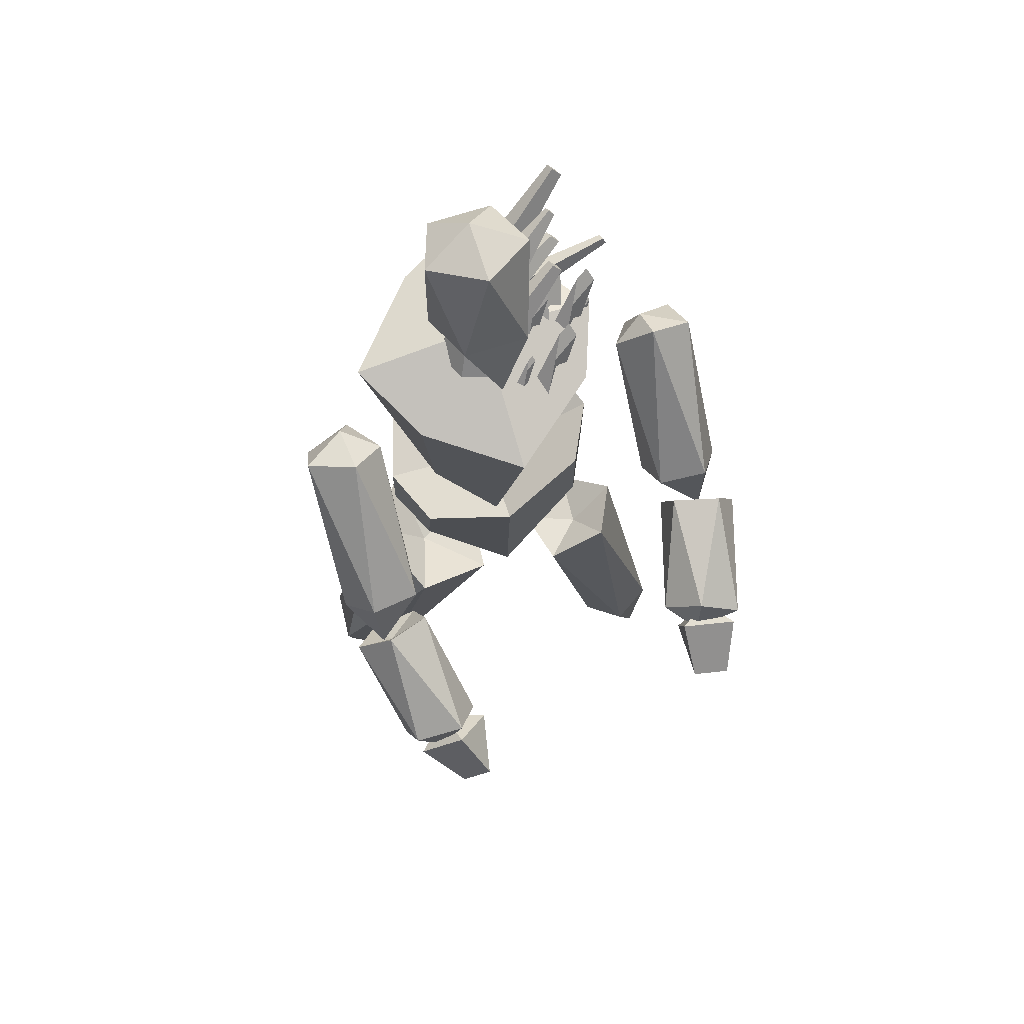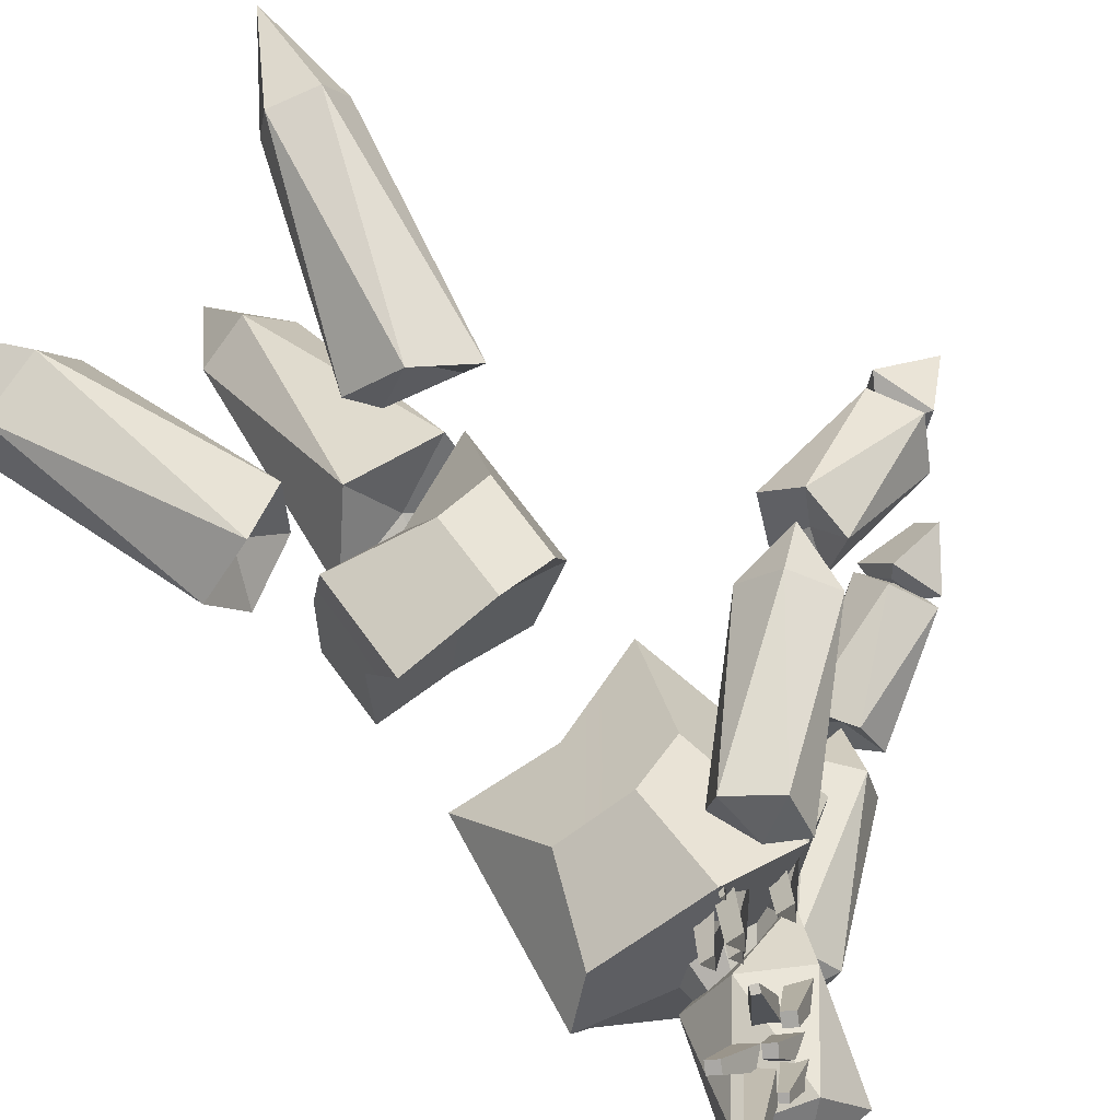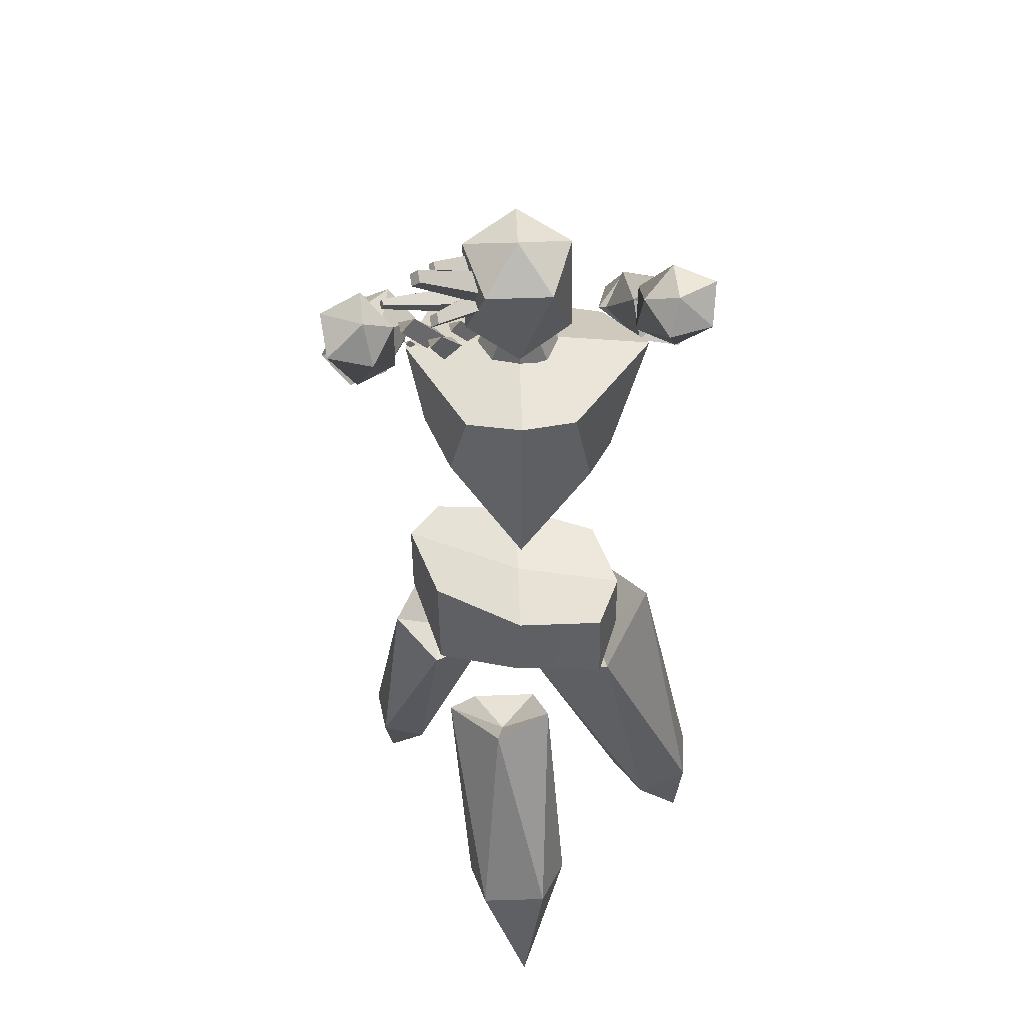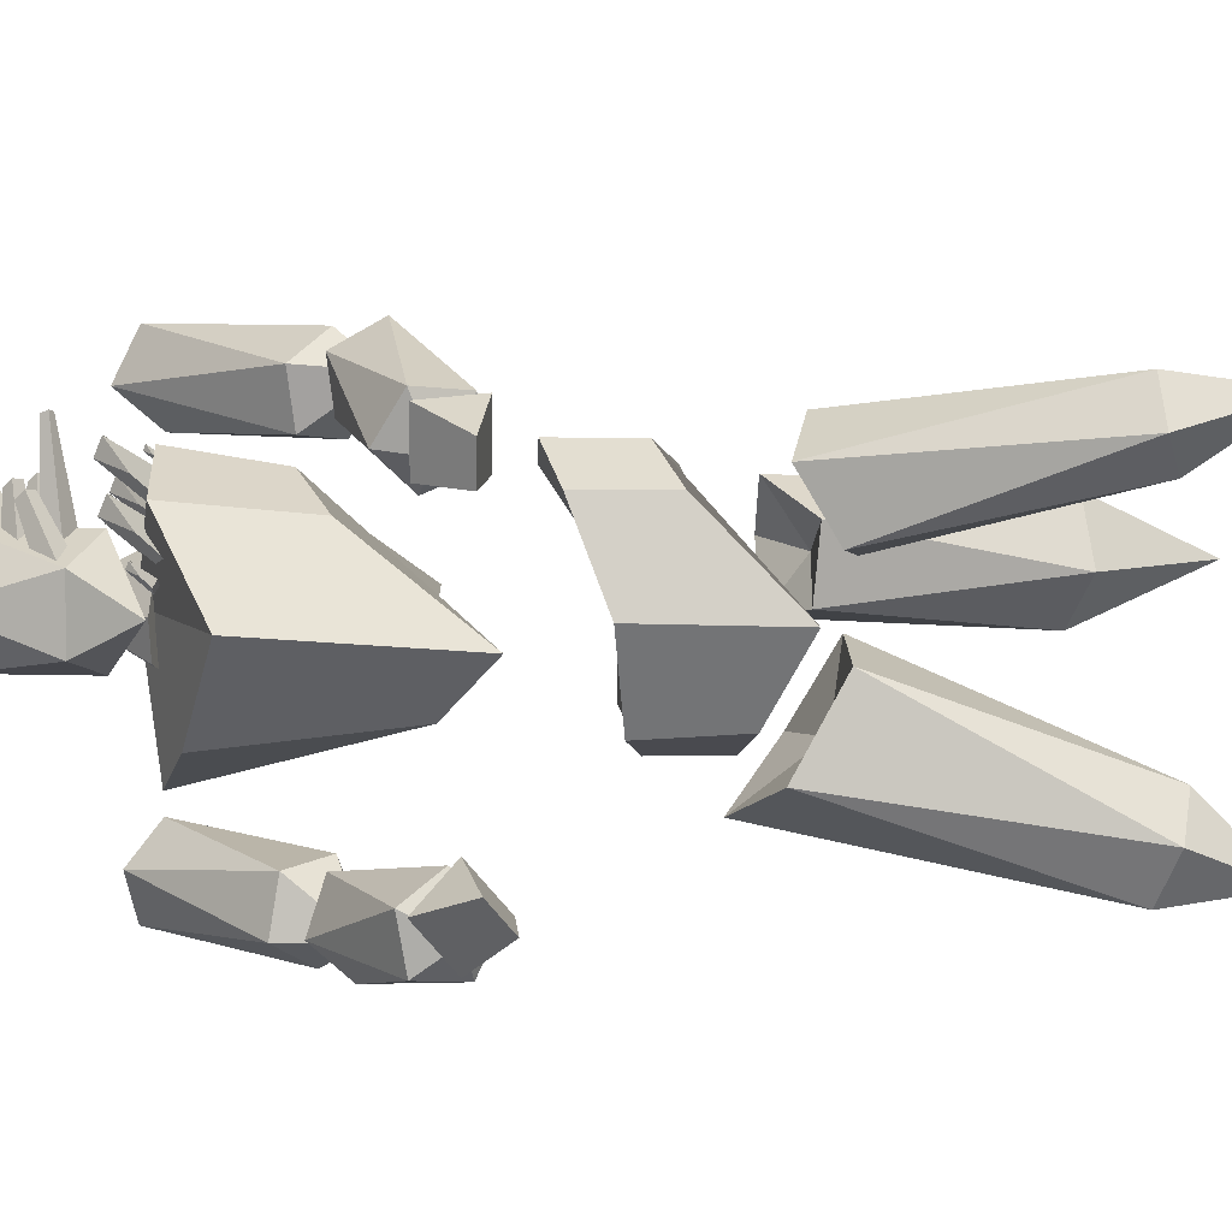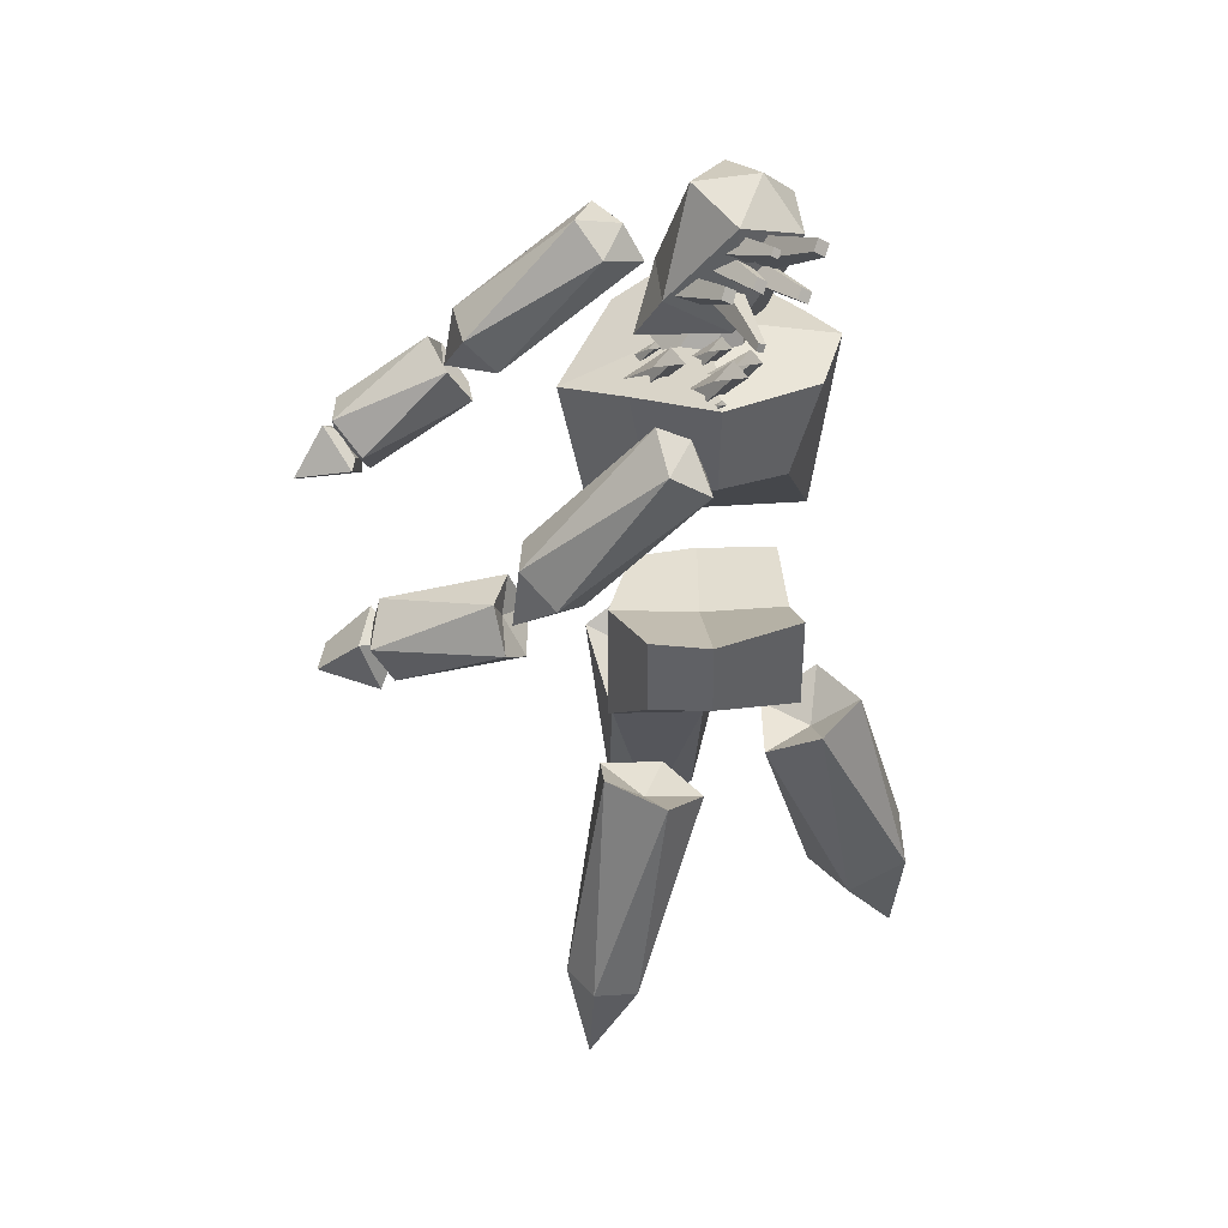
<metadata>
{"format":"obj","ext":"obj","renderer":"f3d","projection":"perspective","resolution":1024,"background":"white","views":[{"elev":70.2,"azim":-105.8,"up":"+Y"},{"elev":60.4,"azim":146.0,"up":"+Z"},{"elev":44.8,"azim":90.7,"up":"+Y"},{"elev":11.4,"azim":-91.5,"up":"+Z"},{"elev":41.7,"azim":-2.3,"up":"+Y"}]}
</metadata>
<code>
o Cone_Cone.007
v 1.167 41.48 0.5566
v 2.399 45.84 -1.879
v -0.5197 41.63 -0.08024
v -1.389 41.84 -1.771
v -0.8659 41.81 -3.525
v 0.8714 41.44 -4.315
v 2.463 40.94 -3.678
v 3.244 40.8 -1.987
v 2.668 41.01 -0.2333
g Cone_Cone.007_Cone_Cone.007_Palette.001
f 1 2 3
f 3 2 4
f 4 2 5
f 5 2 6
f 6 2 7
f 7 2 8
f 8 2 9
f 9 2 1
f 1 3 4 5 6 7 8 9
o Cube.001_Cube.007
v 5.987 32.07 -2.093
v 7.056 41.4 -2.13
v 5.992 40.77 0.6072
v 4.587 36.58 1.51
v 1.387 36.93 2.935
v 1.38 41.73 3.756
v -2.461 41.66 2.458
v -1.449 35.55 1.707
v -3.683 29.76 -2.62
v -5.419 39.3 -1.575
v -2.845 40.66 -6.173
v -1.767 32.07 -5.451
v 0.9594 34.95 -6.693
v 0.8394 41.73 -8.416
v 5.753 40.77 -4.762
v 4.272 35.91 -5.558
v 1.173 32.07 -1.879
v 1.173 42.47 -1.879
g Cube.001_Cube.007_Cube.001_Cube.007_Palette.001
f 10 11 12 13
f 14 15 16 17
f 18 19 20 21
f 22 23 24 25
f 26 18 21 22
f 27 11 24 23
f 15 12 11 27
f 14 17 18 26
f 17 16 19 18
f 25 24 11 10
f 13 14 26 10
f 16 15 27 19
f 19 27 23 20
f 10 26 22 25
f 21 20 23 22
f 13 12 15 14
o Cube.002_Cube.007
v -13.74 32.48 4.804
v -15.86 30.43 4.881
v -16.14 30.42 6.575
v -14.17 32.46 7.372
v -13.37 29.99 7.486
v -12.94 30.01 4.918
v -13.29 32.14 5.37
v -12.79 30.59 5.442
v -13.56 32.13 6.978
v -13.06 30.58 7.049
g Cube.002_Cube.007_Cube.002_Cube.007_Palette.001
f 28 29 30 31
f 31 30 32
f 32 30 29 33
f 33 29 28
f 33 28 34 35
f 36 37 35 34
f 31 32 37 36
f 28 31 36 34
f 32 33 35 37
o Cube.003_Cube.007
v -16.12 31.02 -10.02
v -17.72 29.25 -8.291
v -17.94 30.32 -6.964
v -16.45 32.64 -8.011
v -15.11 31.01 -6.48
v -14.78 29.39 -8.492
v -15.59 31.2 -9.458
v -14.75 30.18 -8.499
v -15.79 32.22 -8.198
v -14.96 31.2 -7.24
g Cube.003_Cube.007_Cube.003_Cube.007_Palette.001
f 38 39 40 41
f 41 40 42
f 42 40 39 43
f 43 39 38
f 43 38 44 45
f 46 47 45 44
f 41 42 47 46
f 38 41 46 44
f 42 43 45 47
o Cube.004_Cube.007
v 0.6763 45.13 -0.8158
v 1.974 46.34 1.695
v 1.811 45.93 2.091
v 0.3705 44.45 -0.151
v 1.332 46.25 2.194
v -0.4346 45.01 0.02182
v 1.509 46.66 1.798
v -0.1208 45.68 -0.643
g Cube.004_Cube.007_Cube.004_Cube.007_Palette.001
f 48 49 50 51
f 51 50 52 53
f 53 52 54 55
f 55 54 49 48
f 51 53 55 48
f 52 50 49 54
o Cube.005_Cube.007
v 1.972 46.52 -1.171
v 3.205 46.91 1.935
v 3.014 46.54 2.3
v 1.551 45.71 -0.3678
v 2.574 46.86 2.395
v 0.5843 46.42 -0.159
v 2.766 47.23 2.03
v 1.006 47.23 -0.9625
g Cube.005_Cube.007_Cube.005_Cube.007_Palette.001
f 56 57 58 59
f 59 58 60 61
f 61 60 62 63
f 63 62 57 56
f 59 61 63 56
f 60 58 57 62
o Cube.006_Cube.006
v 2.17 47.05 -1.171
v 3.689 48.46 2.006
v 3.557 48.2 2.258
v 1.748 46.24 -0.3678
v 3.253 48.42 2.324
v 0.7818 46.94 -0.159
v 3.385 48.68 2.071
v 1.203 47.76 -0.9625
g Cube.006_Cube.006_Cube.006_Cube.006_Palette.001
f 64 65 66 67
f 67 66 68 69
f 69 68 70 71
f 71 70 65 64
f 67 69 71 64
f 68 66 65 70
o Cube.007_Cube.006
v 2.193 45.25 -1.392
v 2.957 45.69 4.584
v 2.855 45.38 4.705
v 1.689 44.22 -0.9761
v 2.551 45.52 4.797
v 0.6802 44.83 -0.6591
v 2.654 45.83 4.676
v 1.113 45.87 -1.075
g Cube.007_Cube.006_Cube.007_Cube.006_Palette.001
f 72 73 74 75
f 75 74 76 77
f 77 76 78 79
f 79 78 73 72
f 75 77 79 72
f 76 74 73 78
o Cube.008_Cube.006
v 3.139 46.11 -1.231
v 5.066 46.31 1.839
v 4.89 45.94 2.204
v 2.737 45.29 -0.4274
v 4.442 46.24 2.299
v 1.757 45.98 -0.2186
v 4.607 46.63 1.934
v 2.123 46.8 -1.022
g Cube.008_Cube.006_Cube.008_Cube.006_Palette.001
f 80 81 82 83
f 83 82 84 85
f 85 84 86 87
f 87 86 81 80
f 83 85 87 80
f 84 82 81 86
o Cube.009_Cube.006
v 3.418 46.58 -1.231
v 5.531 49.14 2.62
v 5.326 48.75 3.011
v 3.001 45.77 -0.4274
v 4.855 49.09 3.113
v 2.015 46.48 -0.2186
v 5.06 49.49 2.721
v 2.373 47.31 -1.022
g Cube.009_Cube.006_Cube.009_Cube.006_Palette.001
f 88 89 90 91
f 91 90 92 93
f 93 92 94 95
f 95 94 89 88
f 91 93 95 88
f 92 90 89 94
o Cube.010_Cube.006
v -2.045 40.89 -0.3003
v -0.6585 43.53 1.576
v -0.08351 43.12 2.224
v -1.444 40.45 0.3773
v -0.8009 43.18 2.406
v -2.172 40.52 1.069
v -1.403 42.2 1.157
v -2.774 40.96 0.3914
g Cube.010_Cube.006_Cube.010_Cube.006_Palette.001
f 96 97 98 99
f 99 98 100 101
f 101 100 102 103
f 103 102 97 96
f 99 101 103 96
f 100 98 97 102
o Cube.011_Cube.006
v -1.789 41.57 -0.9177
v -1.209 42.6 -0.1672
v -0.9823 42.42 0.09184
v -1.558 41.4 -0.6467
v -1.268 42.46 0.1647
v -1.842 41.43 -0.3701
v -1.516 42.07 -0.335
v -2.076 41.61 -0.6411
g Cube.011_Cube.006_Cube.011_Cube.006_Palette.001
f 104 105 106 107
f 107 106 108 109
f 109 108 110 111
f 111 110 105 104
f 107 109 111 104
f 108 106 105 110
o Cube.012_Cube.006
v 0.9774 41.26 0.4355
v 2.665 43.52 1.865
v 3.134 43.18 2.393
v 1.747 40.7 1.302
v 2.549 43.23 2.542
v 0.8155 40.79 2.186
v 2.059 42.43 1.523
v 0.04641 41.35 1.32
g Cube.012_Cube.006_Cube.012_Cube.006_Palette.001
f 112 113 114 115
f 115 114 116 117
f 117 116 118 119
f 119 118 113 112
f 115 117 119 112
f 116 114 113 118
o Cube.013_Cube.006
v 0.442 41.3 1.32
v 1.829 43.94 3.196
v 2.404 43.52 3.844
v 1.044 40.86 1.997
v 1.686 43.59 4.026
v 0.3153 40.93 2.689
v 1.085 42.6 2.777
v -0.2864 41.37 2.012
g Cube.013_Cube.006_Cube.013_Cube.006_Palette.001
f 120 121 122 123
f 123 122 124 125
f 125 124 126 127
f 127 126 121 120
f 123 125 127 120
f 124 122 121 126
o Cube.014_Cube.006
v 0.4721 41.61 -0.4361
v 1.512 43.57 0.9603
v 1.936 43.26 1.442
v 0.9028 41.28 0.06808
v 1.402 43.31 1.578
v 0.3375 41.33 0.5828
v 0.9514 42.57 0.6481
v -0.07892 41.67 0.07859
g Cube.014_Cube.006_Cube.014_Cube.006_Palette.001
f 128 129 130 131
f 131 130 132 133
f 133 132 134 135
f 135 134 129 128
f 131 133 135 128
f 132 130 129 134
o Cube.015_Cube.006
v 1.001 41.42 2.981
v 1.396 42.17 3.515
v 1.56 42.05 3.7
v 1.172 41.29 3.174
v 1.356 42.07 3.752
v 0.9649 41.31 3.371
v 1.184 41.79 3.396
v 0.7934 41.44 3.178
g Cube.015_Cube.006_Cube.015_Cube.006_Palette.001
f 136 137 138 139
f 139 138 140 141
f 141 140 142 143
f 143 142 137 136
f 139 141 143 136
f 140 138 137 142
o Cube_Cube.007
v 5.532 22.28 -1.698
v 5.476 25.68 -2.06
v 5.662 28.56 2.324
v 5.706 23.46 2.261
v 1.427 24.65 3.903
v 1.372 28.55 3.938
v -1.531 27.74 2.58
v -1.515 23.56 2.577
v -3.188 19.09 -1.88
v -3.167 26.06 -1.704
v -1.91 25.64 -6.063
v -0.9826 20.99 -6.047
v 1.463 21.61 -7.426
v 1.433 24.96 -7.422
v 5.279 25.74 -6.358
v 5.328 21.9 -6.436
v 1.173 21.57 -1.721
v 1.173 25.63 -1.881
g Cube_Cube.007_Cube_Cube.007_Palette.001
f 144 145 146 147
f 148 149 150 151
f 152 153 154 155
f 156 157 158 159
f 160 152 155 156
f 161 145 158 157
f 149 146 145 161
f 148 151 152 160
f 151 150 153 152
f 159 158 145 144
f 147 148 160 144
f 150 149 161 153
f 153 161 157 154
f 144 160 156 159
f 155 154 157 156
f 147 146 149 148
o Icosphere.003_Icosphere.007
v -2.07 41.84 -1.751
v -1.073 44.7 -3.357
v 1.746 43.64 -4.485
v -0.9394 44.65 -0.146
v 3.621 42.94 -1.971
v 1.962 43.56 0.7106
v 0.2235 49.45 -1.728
v 1.883 48.82 -4.41
v 4.784 47.74 -3.553
v 4.918 47.69 -0.3424
v 2.099 48.74 0.7856
v 3.245 49.73 -1.85
g Icosphere.003_Icosphere.007_Icosphere.003_Icosphere.007_Palette.001
f 162 163 164
f 163 162 165
f 162 164 166
f 162 166 167
f 162 167 165
f 163 165 168
f 164 163 169
f 166 164 170
f 167 166 171
f 165 167 172
f 163 168 169
f 164 169 170
f 166 170 171
f 167 171 172
f 165 172 168
f 169 168 173
f 170 169 173
f 171 170 173
f 172 171 173
f 168 172 173
o Icosphere.005_Icosphere.007
v -7.588 33.4 7.401
v -4.537 34.03 6.959
v -5.685 35.19 8.643
v -5.383 34.73 4.889
v -7.24 36.61 7.614
v -7.053 36.33 5.293
v 0.6601 39.81 5.495
v 0.7661 40.44 7.793
v -1.072 41.85 8.21
v -1.532 42.86 6.155
v -0.9287 41.12 4.494
v -0.0423 42.02 5.963
g Icosphere.005_Icosphere.007_Icosphere.005_Icosphere.007_Palette.001
f 174 175 176
f 175 174 177
f 174 176 178
f 174 178 179
f 174 179 177
f 175 177 180
f 176 175 181
f 178 176 182
f 179 178 183
f 177 179 184
f 175 180 181
f 176 181 182
f 178 182 183
f 179 183 184
f 177 184 180
f 181 180 185
f 182 181 185
f 183 182 185
f 184 183 185
f 180 184 185
o Icosphere.018
v -4.461 3.083 6.257
v -4.124 7.307 3.289
v -1.961 7.093 4.152
v -5.532 7.992 5.026
v -2.031 7.647 6.424
v -4.239 8.203 6.964
v -3.681 18.4 0.8454
v -0.5641 17.61 0.08246
v 1.262 17.91 2.819
v -0.6187 19.43 5.142
v -3.588 20.17 3.817
v -1.593 17.9 2.732
g Icosphere.018_Icosphere.018_Palette.001
f 186 187 188
f 187 186 189
f 186 188 190
f 186 190 191
f 186 191 189
f 187 189 192
f 188 187 193
f 190 188 194
f 191 190 195
f 189 191 196
f 187 192 193
f 188 193 194
f 190 194 195
f 191 195 196
f 189 196 192
f 193 192 197
f 194 193 197
f 195 194 197
f 196 195 197
f 192 196 197
o Icosphere.006_Icosphere.006
v -8.013 33.64 6.963
v -8.329 35.27 8.15
v -7.893 33.29 9.224
v -7.728 35.03 5.903
v -7.021 31.83 7.64
v -6.919 32.91 5.588
v -13.26 33.72 5.773
v -13.67 32.54 7.754
v -12.74 30.46 7.468
v -12.54 30.08 5.127
v -12.39 32.27 4.19
v -13.76 31.69 5.561
g Icosphere.006_Icosphere.006_Icosphere.006_Icosphere.006_Palette.001
f 198 199 200
f 199 198 201
f 198 200 202
f 198 202 203
f 198 203 201
f 199 201 204
f 200 199 205
f 202 200 206
f 203 202 207
f 201 203 208
f 199 204 205
f 200 205 206
f 202 206 207
f 203 207 208
f 201 208 204
f 205 204 209
f 206 205 209
f 207 206 209
f 208 207 209
f 204 208 209
o Icosphere.019
v 12.02 2.562 -2.424
v 9.151 8.92 -4.594
v 12.12 9.794 -3.45
v 7.266 8.093 -2.01
v 12.08 9.508 -0.1593
v 9.074 8.456 0.7304
v 4.432 18.74 -2.781
v 7.232 20.42 -3.619
v 9.122 20.53 -0.8993
v 6.97 20.52 1.752
v 4.384 18.46 0.5097
v 6.786 18.63 -1.098
g Icosphere.019_Icosphere.019_Palette.001
f 210 211 212
f 211 210 213
f 210 212 214
f 210 214 215
f 210 215 213
f 211 213 216
f 212 211 217
f 214 212 218
f 215 214 219
f 213 215 220
f 211 216 217
f 212 217 218
f 214 218 219
f 215 219 220
f 213 220 216
f 217 216 221
f 218 217 221
f 219 218 221
f 220 219 221
f 216 220 221
o Icosphere.007_Icosphere.006
v -10.67 34.14 -10.53
v -10.11 37.31 -10.69
v -8.833 35.81 -11.96
v -9.641 36.94 -8.425
v -7.569 34.51 -10.47
v -8.069 35.2 -8.29
v -4.372 42.57 -9.804
v -3.516 42.18 -12.01
v -2.097 40.34 -11.86
v -1.17 40.37 -9.62
v -3.111 41.28 -8.316
v -2.157 42.18 -10.06
g Icosphere.007_Icosphere.006_Icosphere.007_Icosphere.006_Palette.001
f 222 223 224
f 223 222 225
f 222 224 226
f 222 226 227
f 222 227 225
f 223 225 228
f 224 223 229
f 226 224 230
f 227 226 231
f 225 227 232
f 223 228 229
f 224 229 230
f 226 230 231
f 227 231 232
f 225 232 228
f 229 228 233
f 230 229 233
f 231 230 233
f 232 231 233
f 228 232 233
o Icosphere.020
v -0.5017 18.53 -6.312
v -2.948 17.96 -3.271
v 1.61 17.89 -3.075
v 3.251 19.81 -6.979
v -4.124 20.26 -7.18
v -0.2929 22.15 -9.216
v 1.706 6.418 -9.545
v -0.6384 5.919 -8.074
v -2.808 6.488 -9.738
v -1.804 7.337 -12.24
v 0.9855 7.294 -12.12
v -0.5156 2.233 -11.86
g Icosphere.020_Icosphere.020_Palette.001
f 234 235 236
f 236 237 234
f 234 238 235
f 234 239 238
f 234 237 239
f 236 240 237
f 235 241 236
f 238 242 235
f 239 243 238
f 237 244 239
f 236 241 240
f 235 242 241
f 238 243 242
f 239 244 243
f 237 240 244
f 241 245 240
f 242 245 241
f 243 245 242
f 244 245 243
f 240 245 244
o Icosphere.008_Icosphere.006
v -10.72 34.12 -10.13
v -11.35 36.06 -10.23
v -10.44 35.38 -8.234
v -10.79 34.49 -11.87
v -9.326 33.38 -8.64
v -9.537 32.84 -10.88
v -15.89 32.64 -10.17
v -15.96 33.02 -7.861
v -14.6 31.43 -6.906
v -14.4 29.64 -8.454
v -14.77 30.65 -10.58
v -15.93 30.93 -8.944
g Icosphere.008_Icosphere.006_Icosphere.008_Icosphere.006_Palette.001
f 246 247 248
f 247 246 249
f 246 248 250
f 246 250 251
f 246 251 249
f 247 249 252
f 248 247 253
f 250 248 254
f 251 250 255
f 249 251 256
f 247 252 253
f 248 253 254
f 250 254 255
f 251 255 256
f 249 256 252
f 253 252 257
f 254 253 257
f 255 254 257
f 256 255 257
f 252 256 257

</code>
